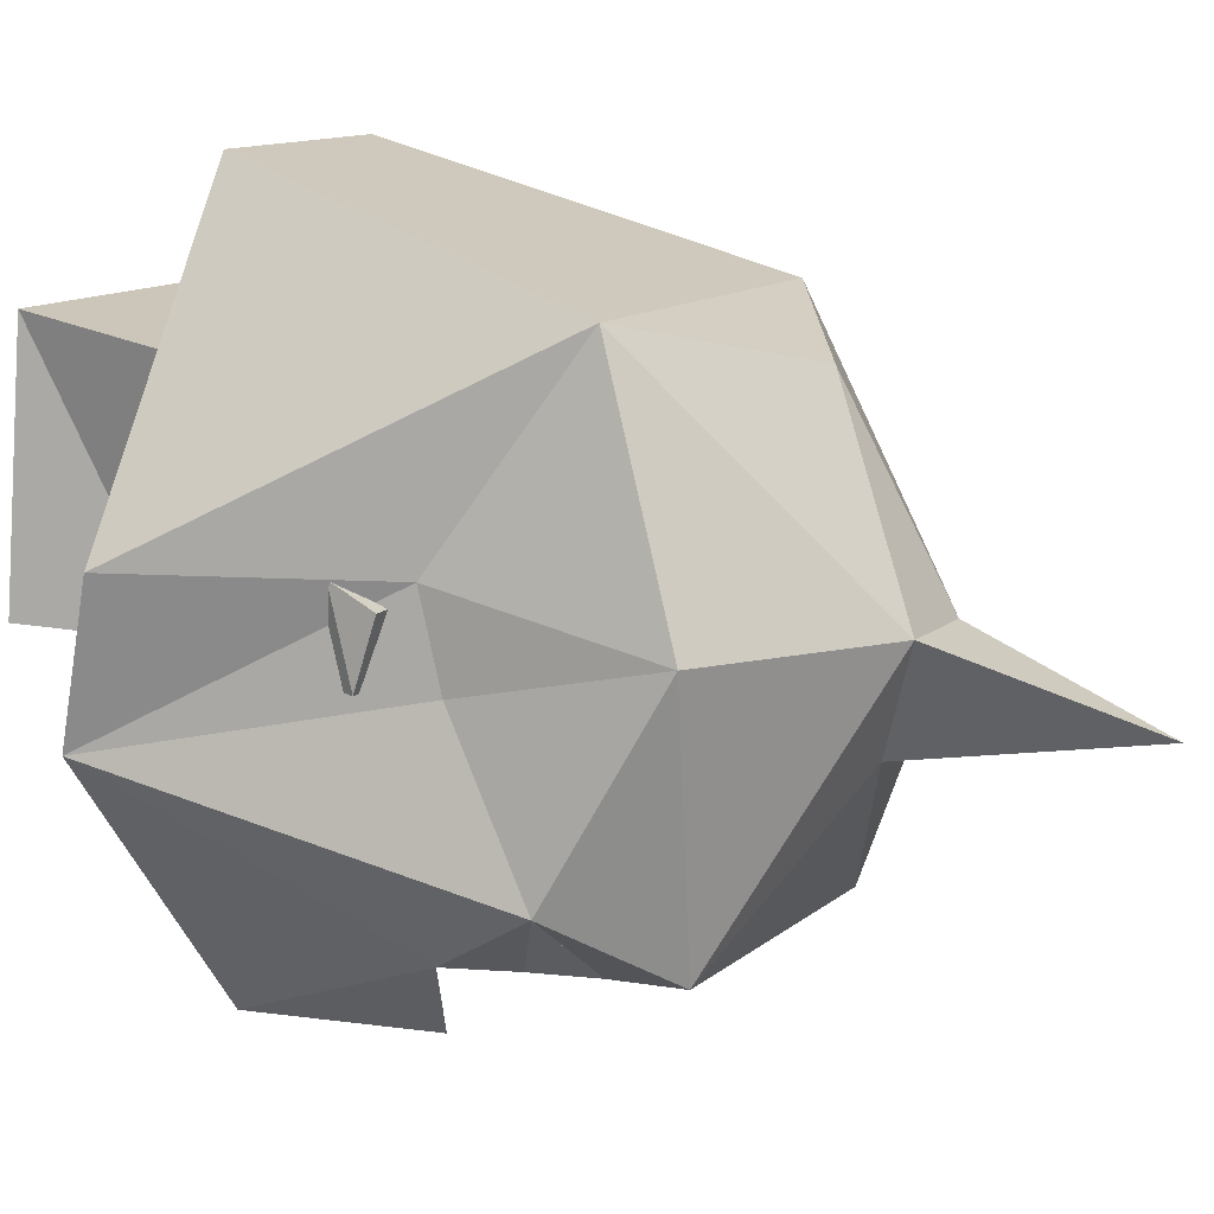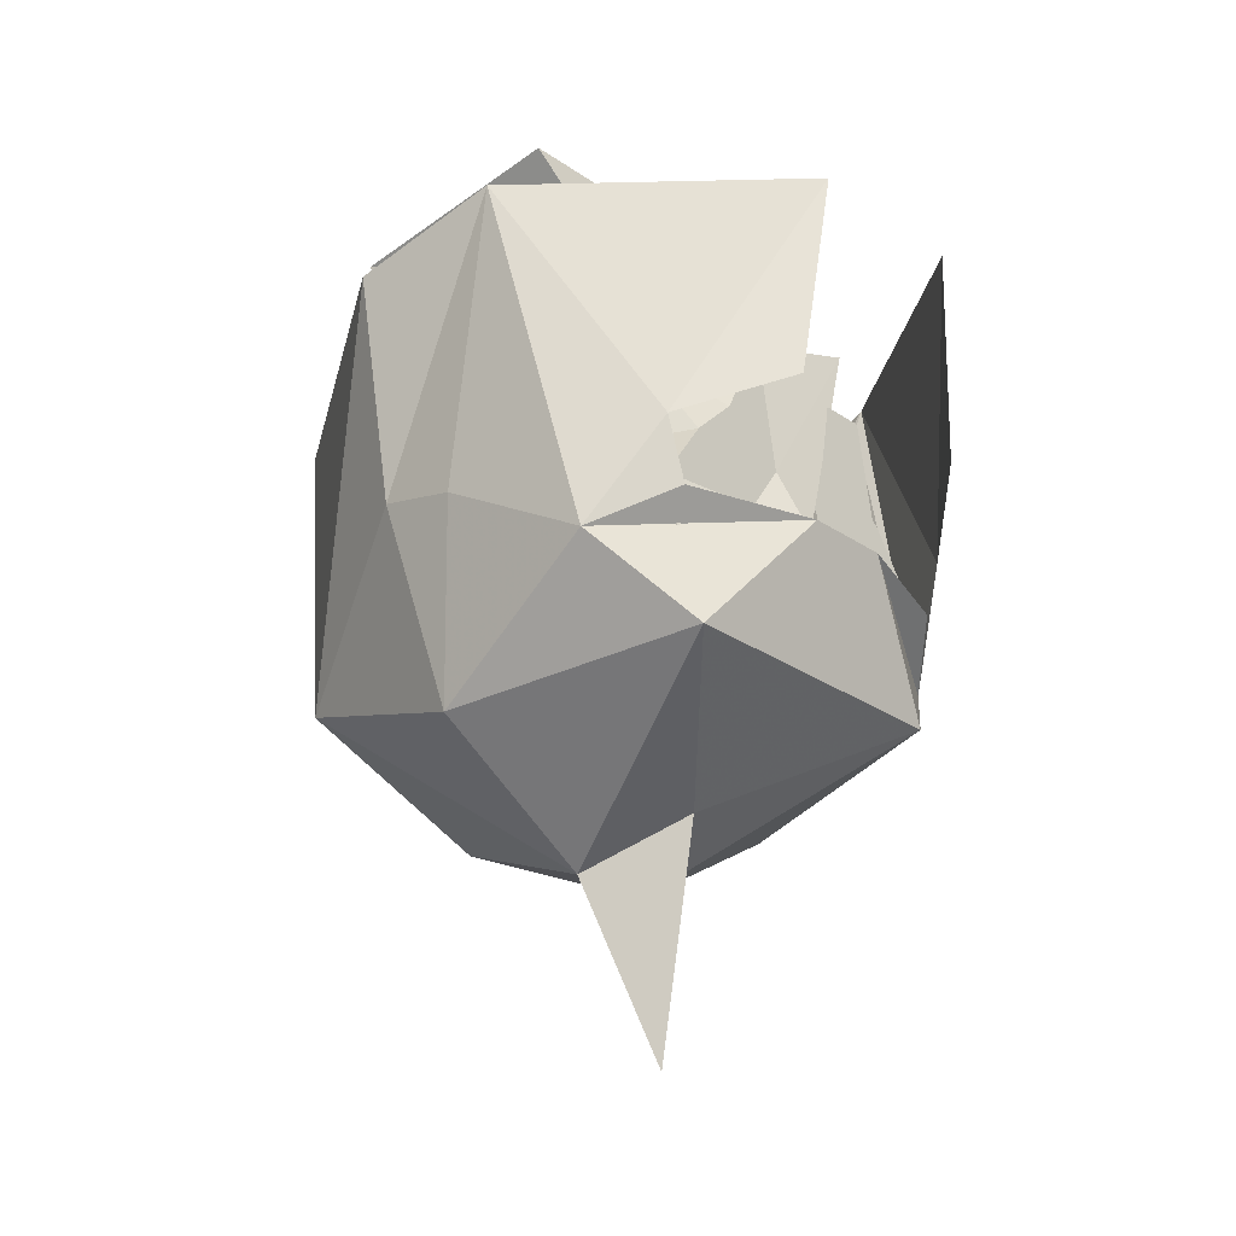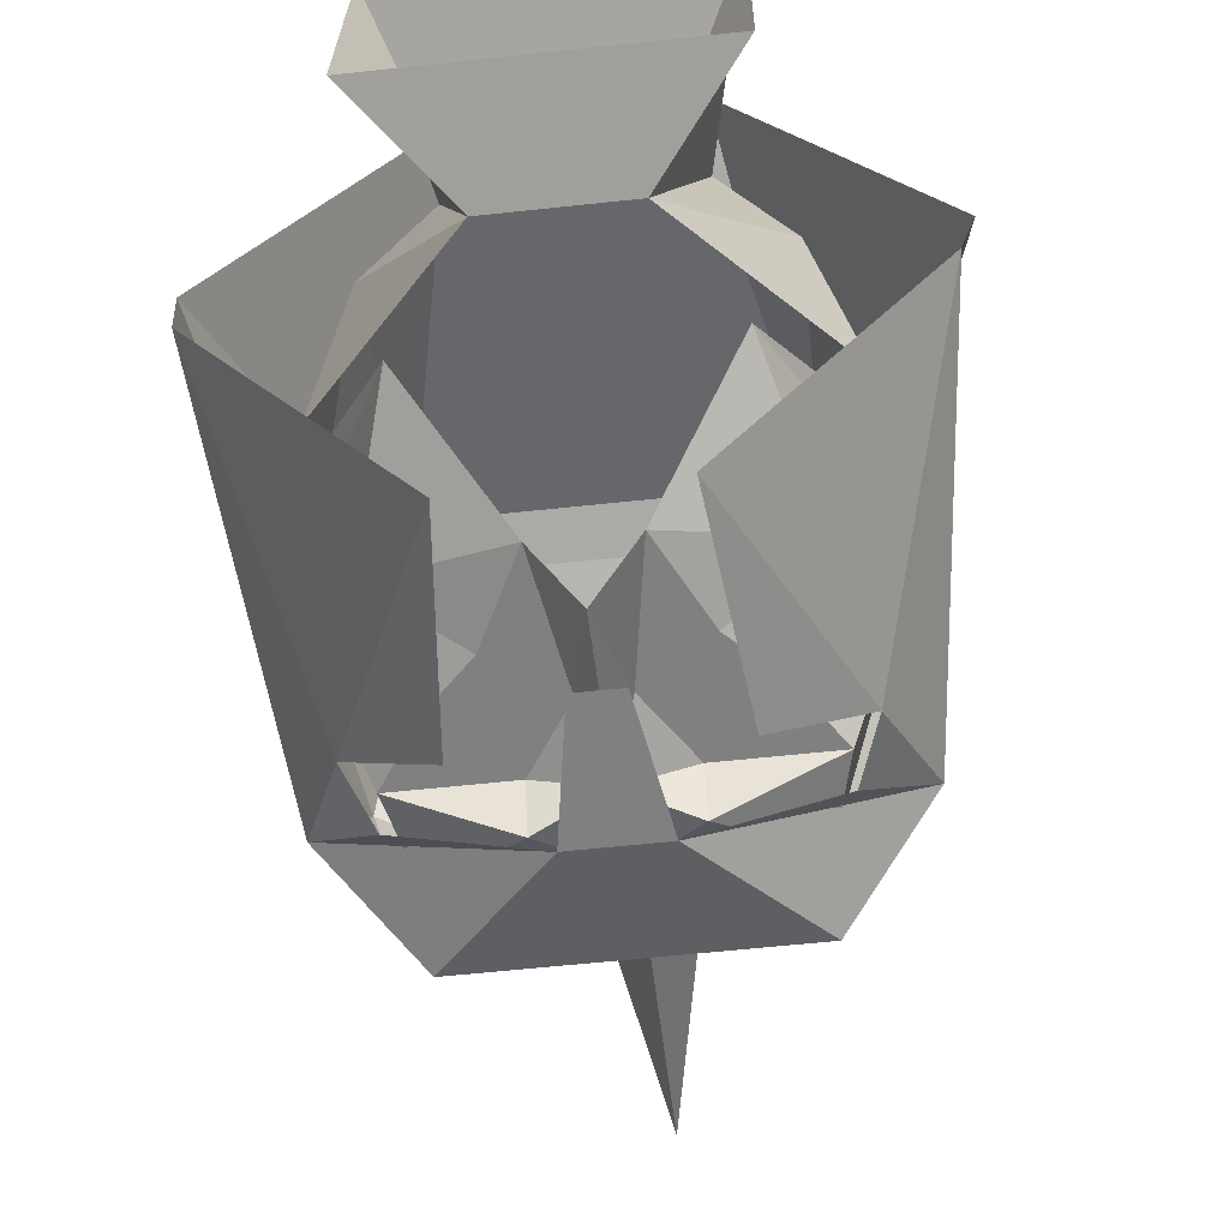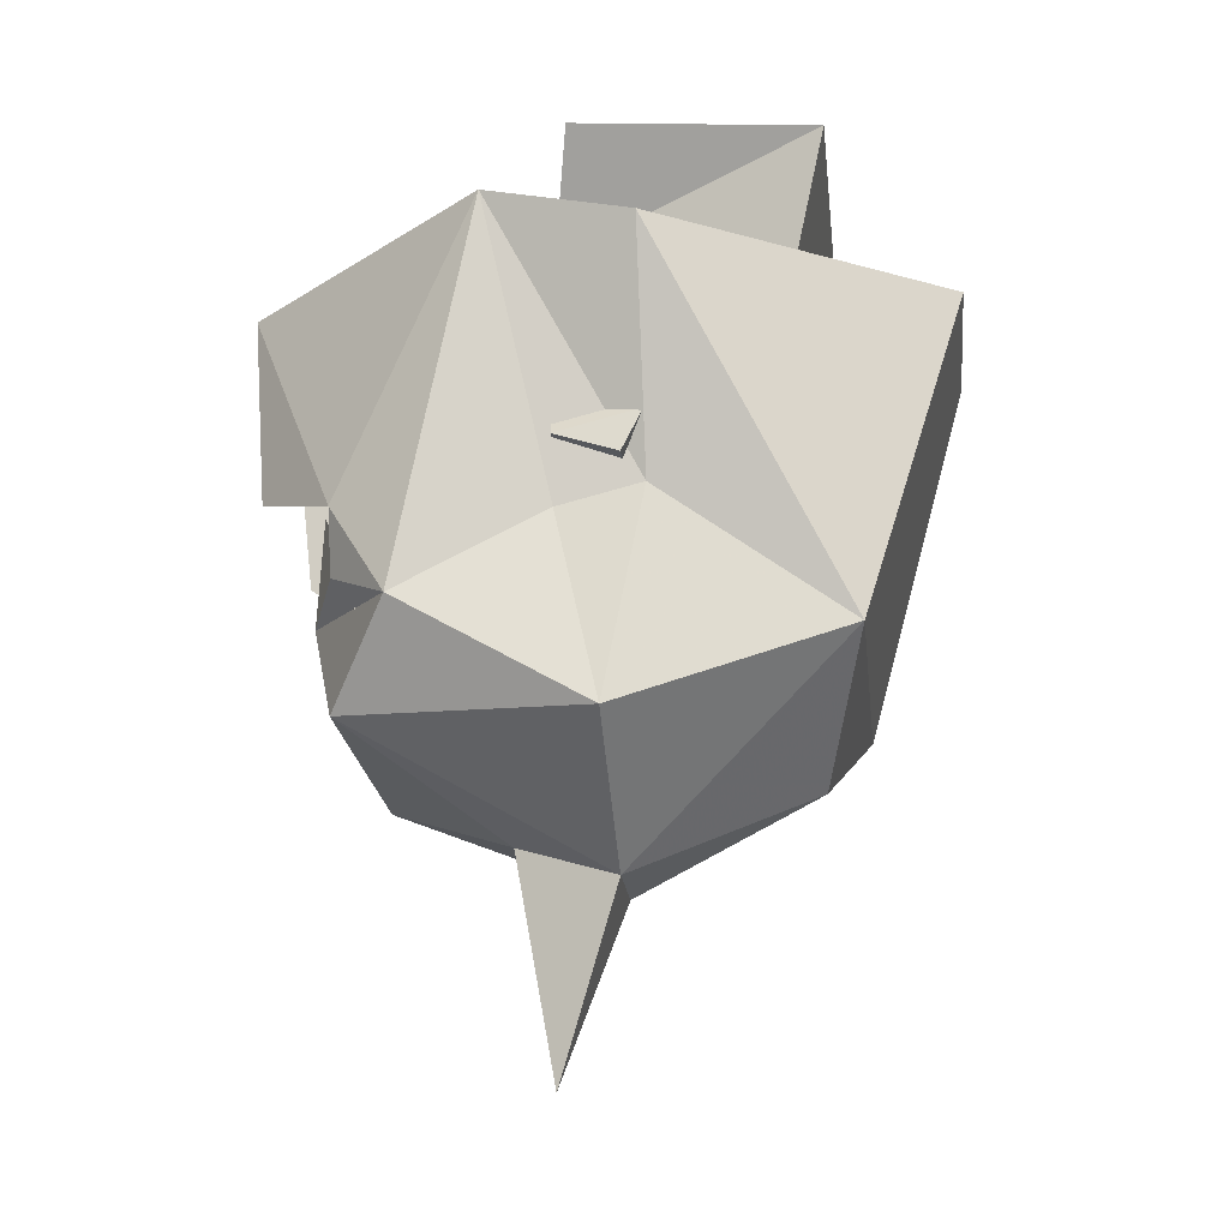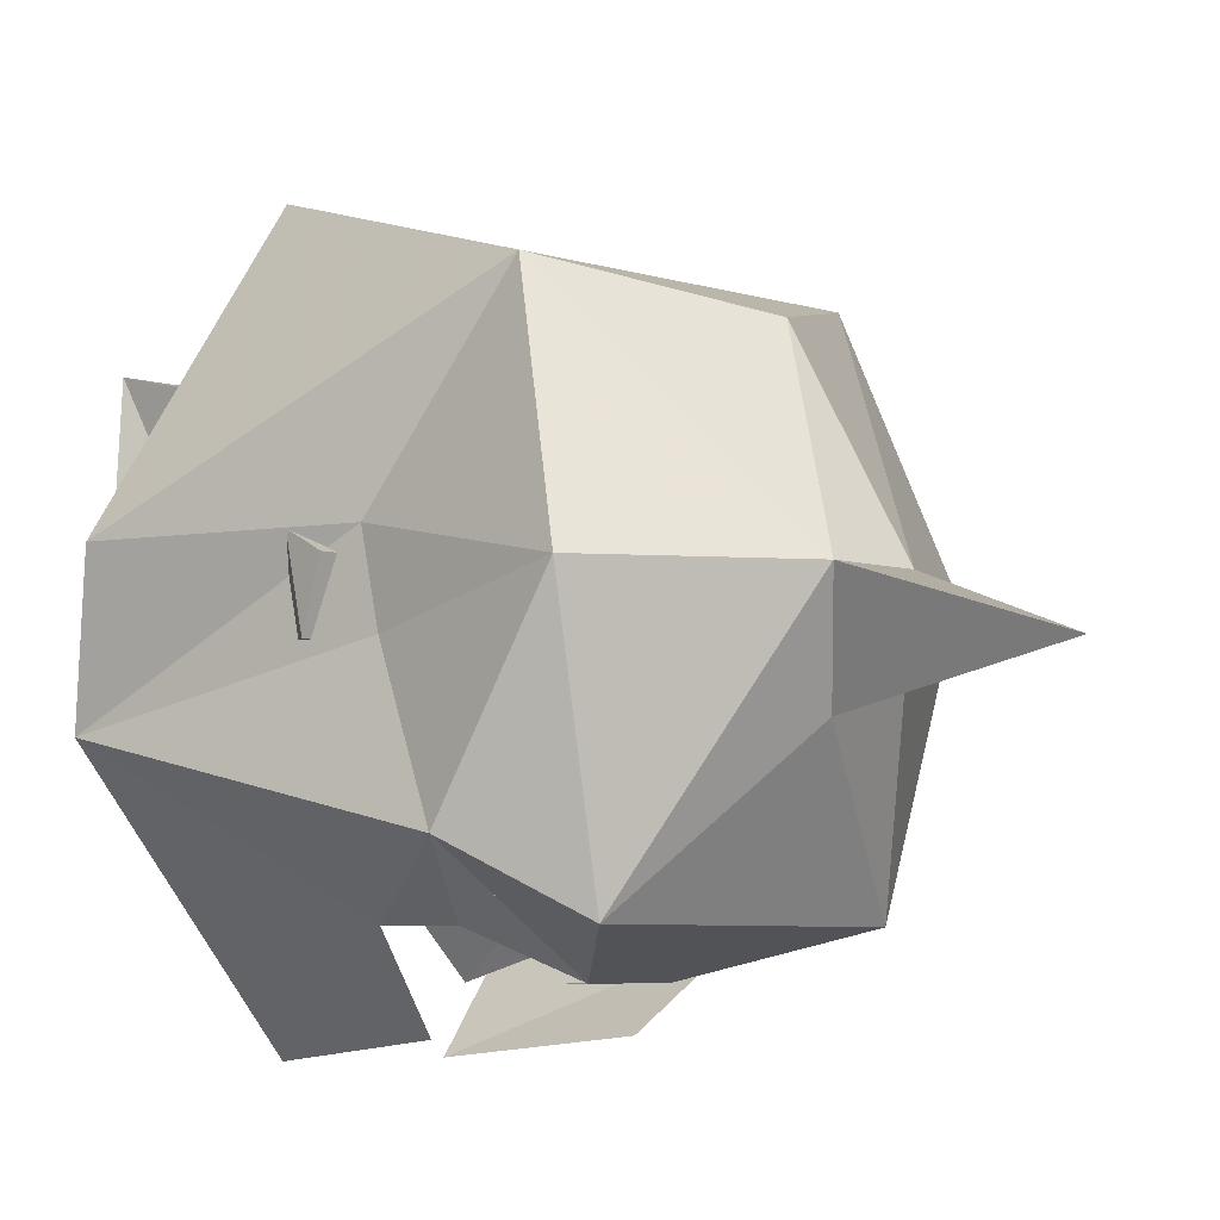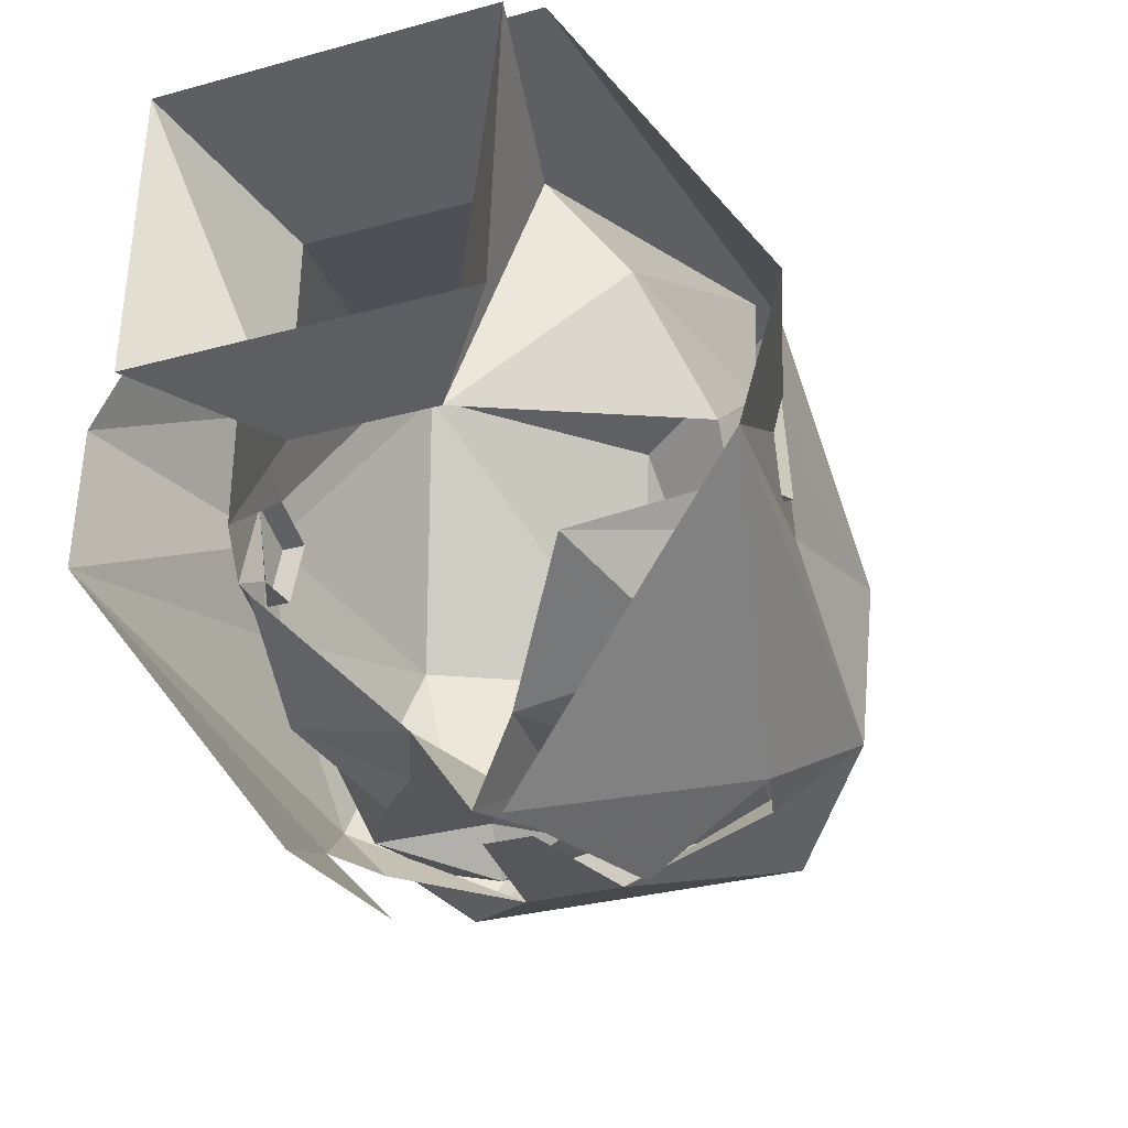
<metadata>
{"format":"obj","ext":"obj","renderer":"f3d","projection":"perspective","resolution":1024,"background":"white","views":[{"elev":11.8,"azim":-61.8,"up":"+Z"},{"elev":-27.5,"azim":133.9,"up":"+Y"},{"elev":-60.1,"azim":-173.7,"up":"+Z"},{"elev":-22.0,"azim":-83.5,"up":"+Y"},{"elev":-6.2,"azim":-43.0,"up":"+Z"},{"elev":-27.1,"azim":-156.1,"up":"+Z"}]}
</metadata>
<code>
v 0.03125 -1.422 -0.1328
v 0.04688 -1.43 -0.1328
v 0.007812 -1.43 -0.1328
v 0.03125 -1.414 -0.1328
v 0.0625 -1.398 -0.1172
v 0.07812 -1.438 -0.09375
v 0.0625 -1.453 -0.1328
v 0.02344 -1.453 -0.1328
v 0.02344 -1.438 -0.1328
v 0 -1.453 -0.1406
v 0 -1.422 -0.1484
v 0 -1.391 -0.1562
v 0.01562 -1.383 -0.1328
v 0.04688 -1.344 -0.1016
v 0.07812 -1.406 -0.07812
v -0.007812 -1.43 -0.1328
v -0.04688 -1.43 -0.1328
v -0.03125 -1.422 -0.1328
v -0.03125 -1.414 -0.1328
v -0.01562 -1.383 -0.1328
v -0.02344 -1.453 -0.1328
v -0.02344 -1.438 -0.1328
v -0.0625 -1.453 -0.1328
v -0.07812 -1.438 -0.09375
v -0.0625 -1.398 -0.1172
v 0.05469 -1.484 -0.1328
v 0.02344 -1.461 -0.1484
v 0 -1.484 -0.1328
v -0.02344 -1.461 -0.1484
v -0.05469 -1.484 -0.1328
v -0.07812 -1.406 -0.07812
v -0.07812 -1.406 -0.0625
v -0.07812 -1.391 -0.07031
v -0.04688 -1.344 -0.1016
v 0.07812 -1.391 -0.07031
v 0.07812 -1.406 -0.0625
v 0.0625 -1.359 -0.01562
v 0.02344 -1.32 -0.07031
v 0.03906 -1.352 0.01562
v 0.0625 -1.461 0.03125
v 0.07812 -1.414 -0.03125
v 0.07812 -1.383 -0.05469
v -0.03906 -1.352 0.01562
v -0.02344 -1.32 -0.07031
v -0.0625 -1.359 -0.01562
v -0.0625 -1.461 0.03125
v -0.05469 -1.289 0.03125
v -0.05469 -1.281 -0.0625
v 0.05469 -1.281 -0.0625
v 0.05469 -1.289 0.03125
v -0.07812 -1.414 -0.03125
v -0.07812 -1.383 -0.05469
v -0.08594 -1.414 -0.03125
v -0.08594 -1.43 -0.03906
v -0.07812 -1.43 -0.03906
v -0.08594 -1.422 -0.0625
v -0.07812 -1.422 -0.0625
v 0.08594 -1.422 -0.0625
v 0.08594 -1.414 -0.03125
v 0.08594 -1.43 -0.03906
v 0.07812 -1.43 -0.03906
v 0.07812 -1.422 -0.0625
v -0.07812 -1.445 -0.0625
v -0.08594 -1.477 -0.1172
v -0.07812 -1.516 -0.04688
v -0.07812 -1.438 -0.03125
v -0.1016 -1.336 -0.08594
v -0.07031 -1.438 -0.1406
v -0.0625 -1.461 -0.1406
v -0.01562 -1.461 -0.1562
v -0.05469 -1.508 -0.1406
v -0.01562 -1.555 -0.04688
v -0.0625 -1.484 0.03906
v -0.1094 -1.352 -0.03125
v 0 -1.523 0.02344
v 0.0625 -1.484 0.03906
v -0.03906 -1.352 0.07812
v 0.01562 -1.555 -0.04688
v 0.07812 -1.516 -0.04688
v 0.09375 -1.438 -0.03125
v 0.1094 -1.352 -0.03125
v 0.03906 -1.352 0.07812
v 0 -1.508 -0.1406
v 0 -1.539 -0.08594
v 0.01562 -1.461 -0.1562
v 0.05469 -1.508 -0.1406
v 0 -1.625 -0.07031
v 0.08594 -1.477 -0.1172
v 0.09375 -1.445 -0.0625
v 0.1016 -1.336 -0.08594
v -0.03125 -1.344 -0.1797
v -0.03906 -1.422 -0.1719
v 0.07031 -1.438 -0.1406
v 0.03906 -1.422 -0.1719
v 0.03125 -1.344 -0.1797
v 0.0625 -1.461 -0.1406
v -0.007812 -1.414 -0.1562
v 0.007812 -1.414 -0.1562
f 1 2 3
f 2 9 3
f 16 17 18
f 16 22 17
f 1 3 4
f 1 4 2
f 2 4 5
f 2 5 6
f 2 6 7
f 2 7 8
f 2 8 9
f 3 9 8
f 3 8 10
f 3 10 11
f 3 11 12
f 3 12 13
f 3 13 4
f 4 13 5
f 5 13 14
f 5 14 15
f 5 15 6
f 16 18 19
f 16 19 20
f 16 20 12
f 16 12 11
f 16 11 10
f 16 10 21
f 16 21 22
f 17 22 21
f 17 21 23
f 17 23 24
f 17 24 25
f 17 25 19
f 17 19 18
f 6 26 7
f 7 26 27
f 7 27 8
f 8 27 10
f 10 27 28
f 10 28 29
f 10 29 21
f 21 29 23
f 23 29 30
f 23 30 24
f 27 26 28
f 28 30 29
f 31 32 33
f 31 33 34
f 31 34 25
f 31 25 24
f 35 36 15
f 35 15 14
f 37 38 39
f 37 39 40
f 37 40 41
f 37 41 42
f 37 42 38
f 43 44 45
f 43 45 46
f 43 46 40
f 43 40 39
f 43 39 47
f 43 47 44
f 44 47 48
f 44 48 38
f 38 48 49
f 38 49 50
f 38 50 39
f 39 50 47
f 51 45 52
f 51 52 53
f 51 53 54
f 51 54 55
f 55 54 56
f 55 56 57
f 57 56 32
f 57 32 32
f 32 32 33
f 33 32 53
f 33 53 52
f 52 45 44
f 34 20 25
f 25 20 19
f 58 59 60
f 58 60 61
f 58 61 62
f 58 62 36
f 58 36 59
f 59 36 35
f 59 35 42
f 59 42 41
f 59 41 60
f 60 41 61
f 35 36 36
f 36 36 62
f 54 53 56
f 56 53 32
f 45 51 46
f 63 64 65
f 63 65 66
f 63 66 67
f 63 67 64
f 64 67 68
f 64 70 71
f 64 71 65
f 65 71 72
f 65 72 73
f 65 73 66
f 66 73 74
f 66 74 67
f 73 72 75
f 73 75 76
f 73 76 77
f 73 77 74
f 72 78 75
f 75 78 76
f 76 78 79
f 76 79 80
f 76 80 81
f 76 81 82
f 76 82 77
f 83 84 71
f 83 71 70
f 83 70 85
f 83 85 86
f 83 86 84
f 84 86 78
f 84 72 71
f 79 78 86
f 79 86 88
f 79 88 89
f 79 89 80
f 80 89 90
f 80 90 81
f 93 90 88
f 85 88 86
f 73 66 66
f 90 89 88
f 80 80 76
f 64 68 69
f 64 69 70
f 91 92 68
f 91 68 67
f 93 94 95
f 93 95 90
f 93 88 96
f 96 88 85
f 70 97 98
f 70 98 85
f 84 78 87
f 84 87 72
f 78 72 87

</code>
